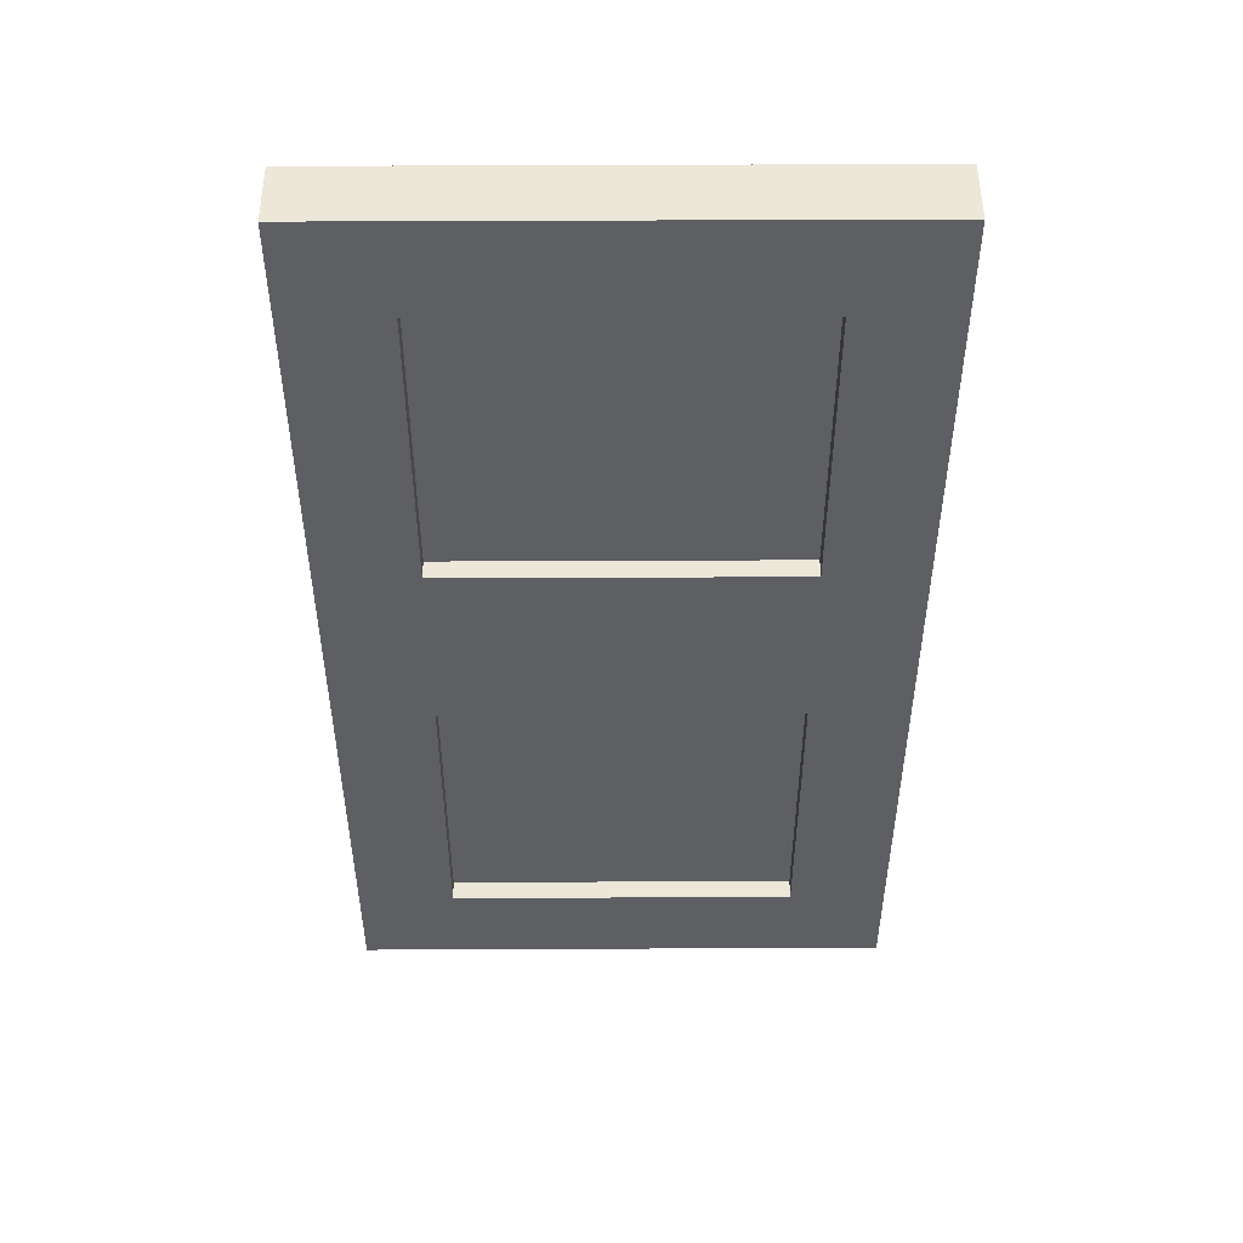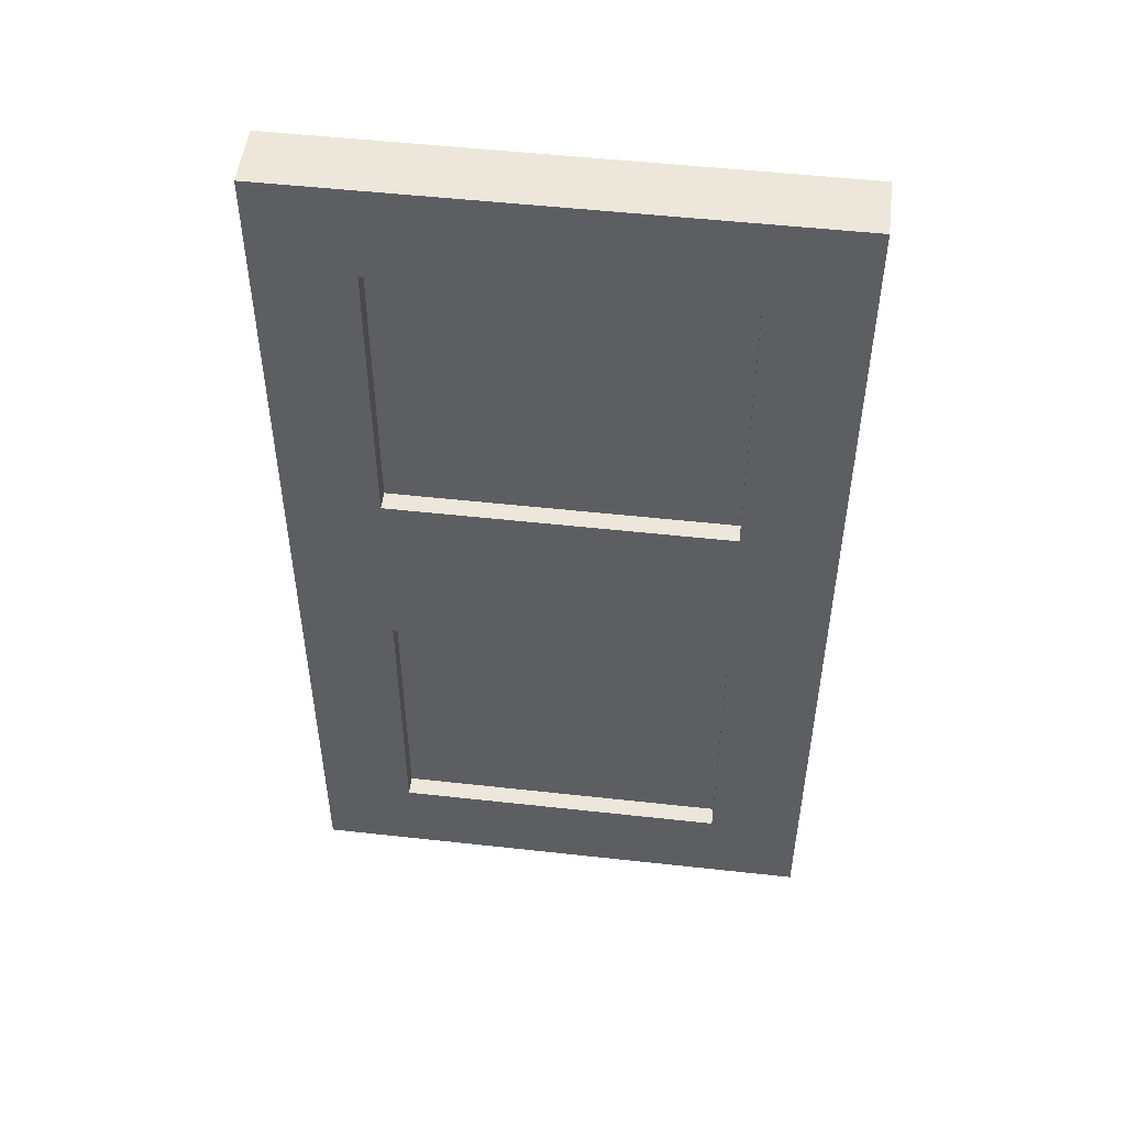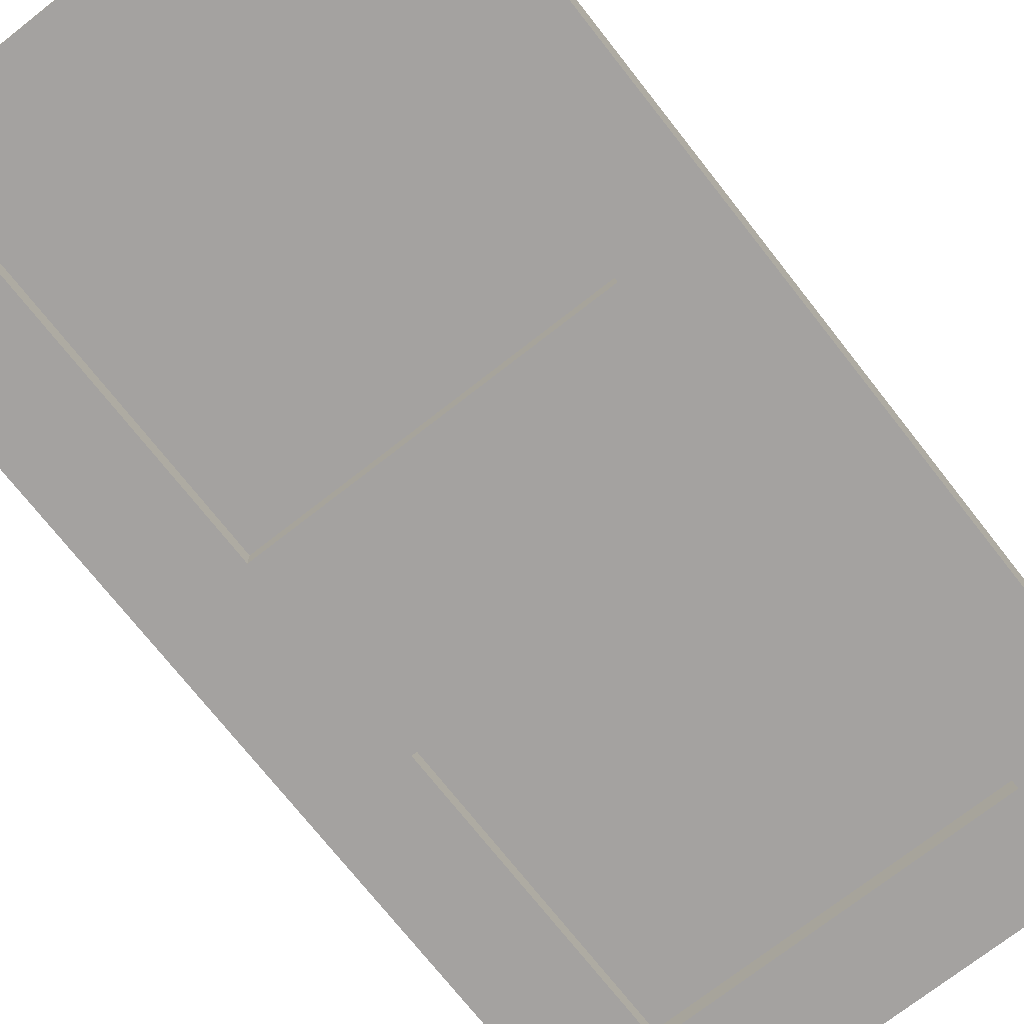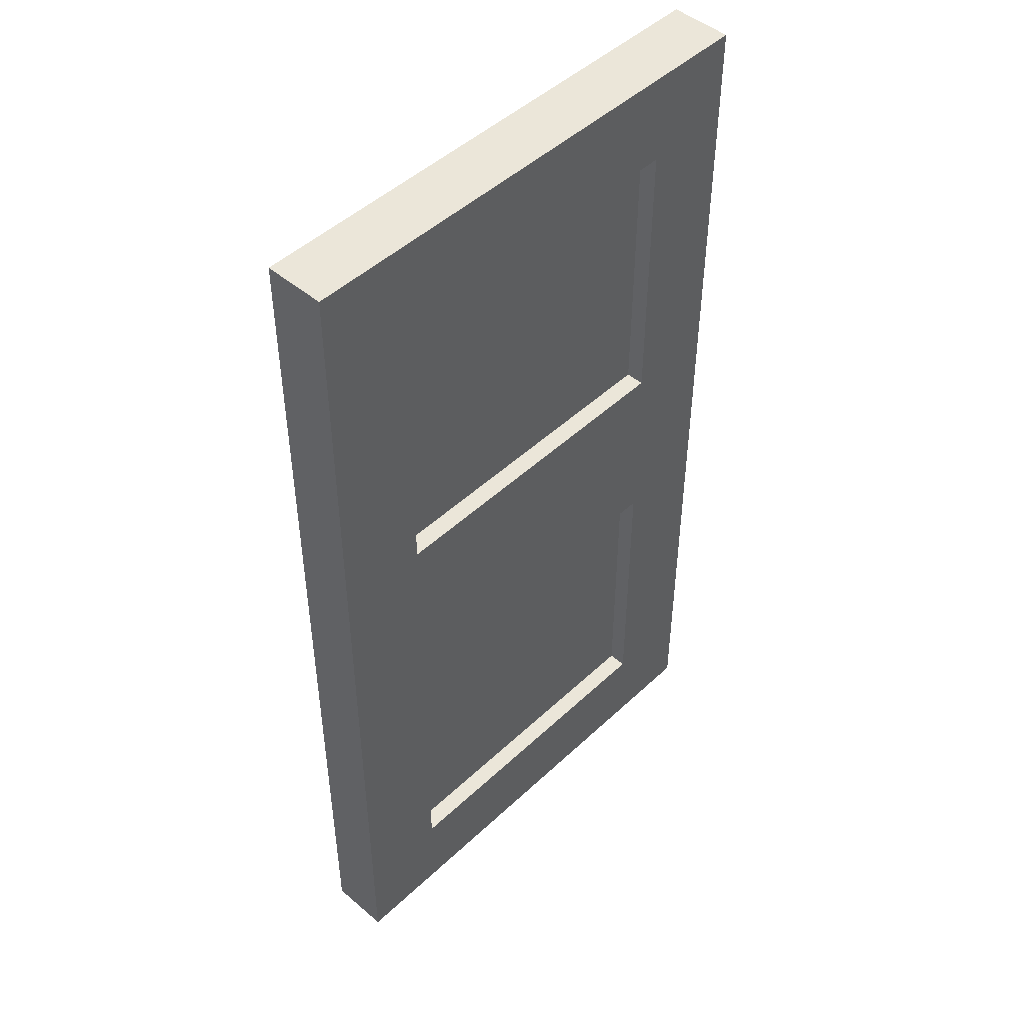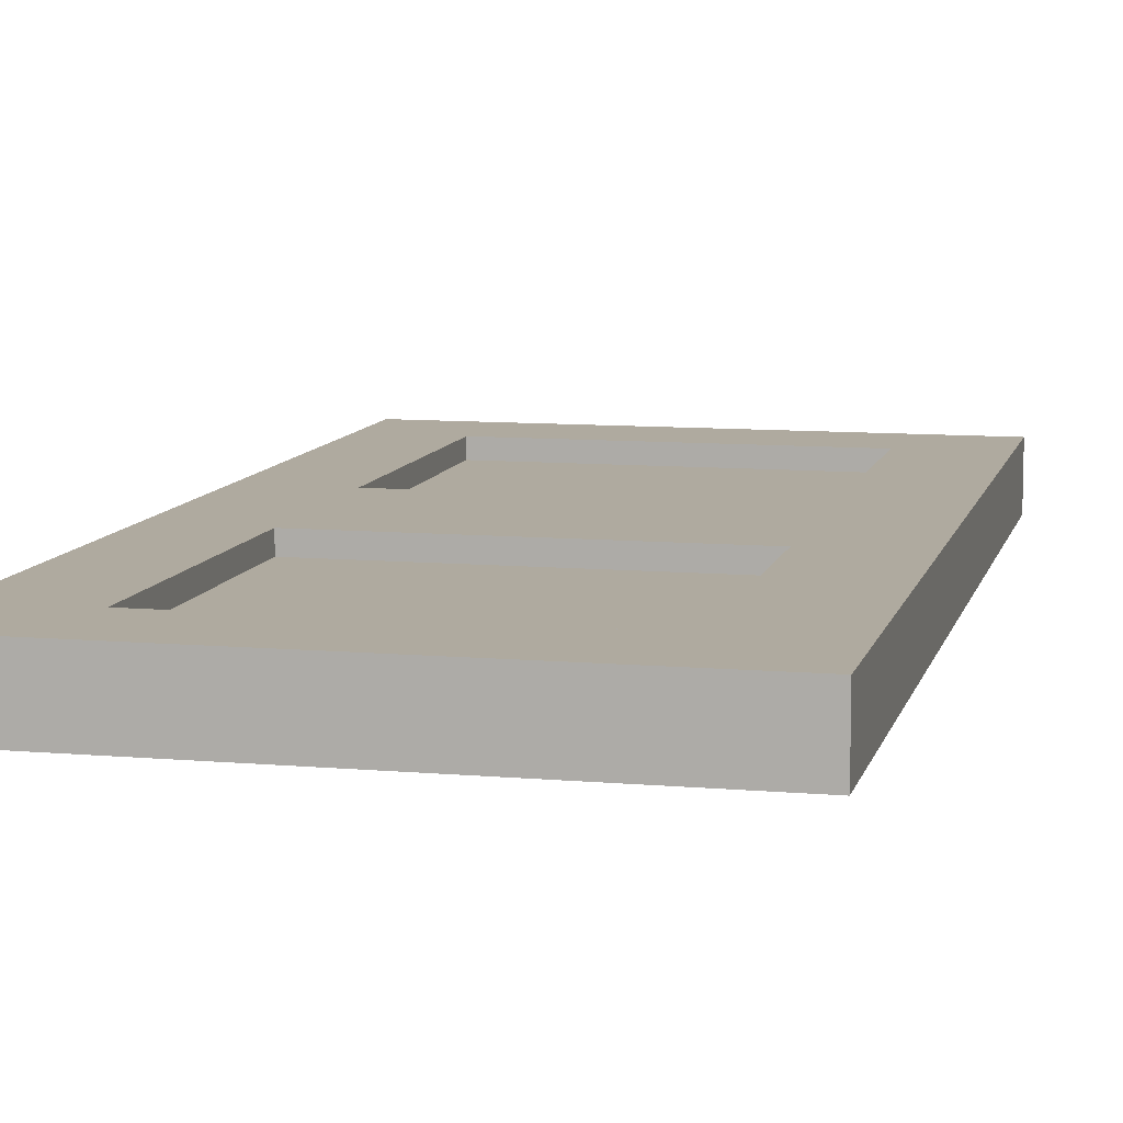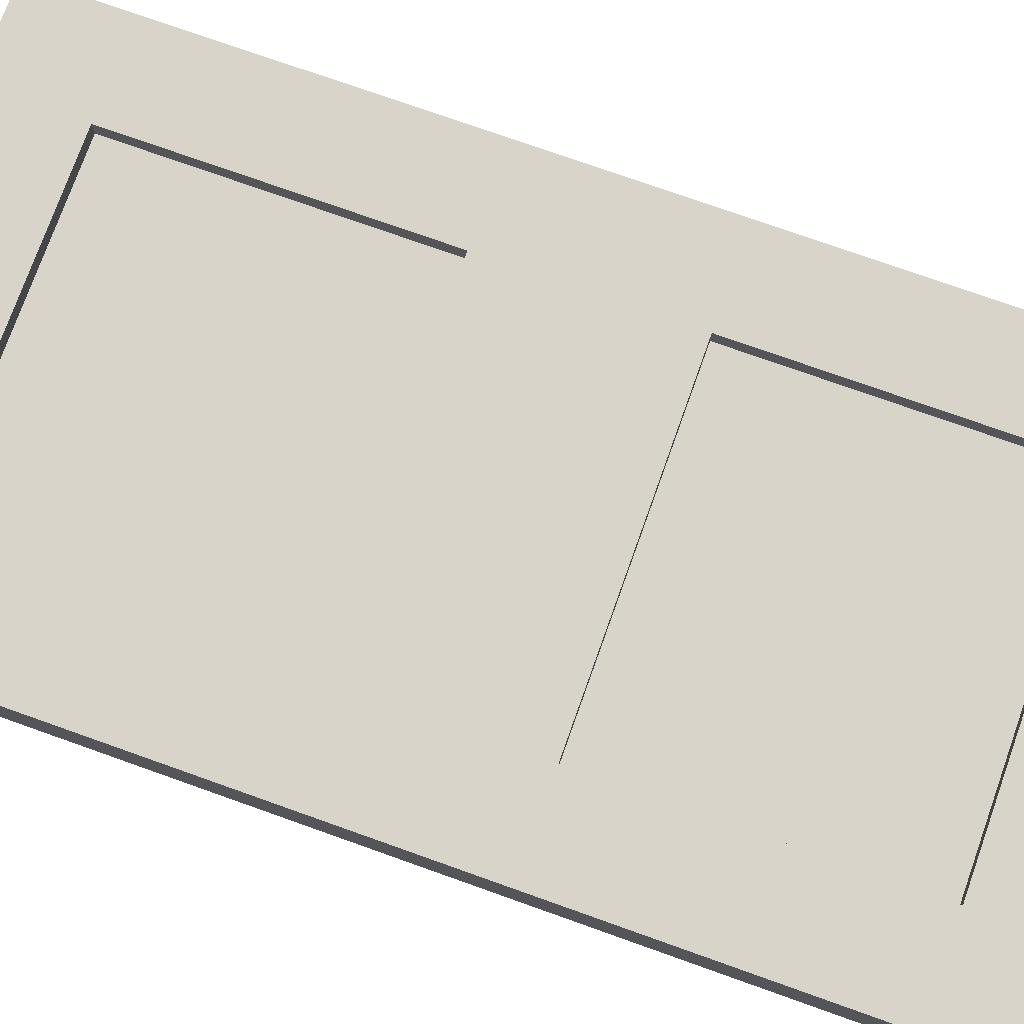
<metadata>
{"format":"obj","ext":"obj","renderer":"f3d","projection":"perspective","resolution":1024,"background":"white","views":[{"elev":50.0,"azim":179.7,"up":"+Y"},{"elev":51.0,"azim":-173.1,"up":"+Y"},{"elev":-72.7,"azim":38.1,"up":"+Z"},{"elev":47.6,"azim":-46.4,"up":"+Y"},{"elev":9.4,"azim":13.1,"up":"+Z"},{"elev":75.4,"azim":109.6,"up":"+Z"}]}
</metadata>
<code>
g default
v -2.772 0.3281 -36.37
v -2.772 5.466 -36.37
v -2.772 5.466 -36.7
v -2.772 0.3281 -36.7
v -0.005625 0.3281 -36.37
v -0.005625 5.466 -36.37
v -0.005625 5.466 -36.7
v -0.005625 0.3281 -36.7
v -0.005625 2.897 -36.7
v -2.772 2.897 -36.7
v -2.772 2.897 -36.37
v -0.005625 2.897 -36.37
v -2.278 3.397 -36.37
v -0.4995 3.397 -36.37
v -0.4995 4.966 -36.37
v -2.278 4.966 -36.37
v -2.278 4.966 -36.7
v -0.4995 4.966 -36.7
v -0.4995 3.397 -36.7
v -2.278 3.397 -36.7
v -0.4995 2.397 -36.7
v -2.278 2.397 -36.7
v -0.4995 0.828 -36.7
v -2.278 0.828 -36.7
v -2.278 0.828 -36.37
v -0.4995 0.828 -36.37
v -0.4995 2.397 -36.37
v -2.278 2.397 -36.37
v -2.278 3.397 -36.47
v -0.4995 3.397 -36.47
v -0.4995 4.966 -36.47
v -2.278 4.966 -36.47
v -2.278 4.966 -36.6
v -0.4995 4.966 -36.6
v -0.4995 3.397 -36.6
v -2.278 3.397 -36.6
v -0.4995 2.397 -36.6
v -2.278 2.397 -36.6
v -0.4995 0.828 -36.6
v -2.278 0.828 -36.6
v -2.278 0.828 -36.47
v -0.4995 0.828 -36.47
v -0.4995 2.397 -36.47
v -2.278 2.397 -36.47
g Frontdoor2
f 29 30 31 32
f 2 6 7 3
f 33 34 35 36
f 4 8 5 1
f 10 11 2 3
f 38 37 39 40
f 4 1 11 10
f 41 42 43 44
f 11 12 14 13
f 12 6 15 14
f 6 2 16 15
f 2 11 13 16
f 3 7 18 17
f 7 9 19 18
f 9 10 20 19
f 10 3 17 20
f 10 9 21 22
f 9 8 23 21
f 8 4 24 23
f 4 10 22 24
f 1 5 26 25
f 5 12 27 26
f 12 11 28 27
f 11 1 25 28
f 13 14 30 29
f 14 15 31 30
f 15 16 32 31
f 16 13 29 32
f 17 18 34 33
f 18 19 35 34
f 19 20 36 35
f 20 17 33 36
f 22 21 37 38
f 21 23 39 37
f 23 24 40 39
f 24 22 38 40
f 25 26 42 41
f 26 27 43 42
f 27 28 44 43
f 28 25 41 44
f 9 7 6 12
f 12 5 8 9

</code>
